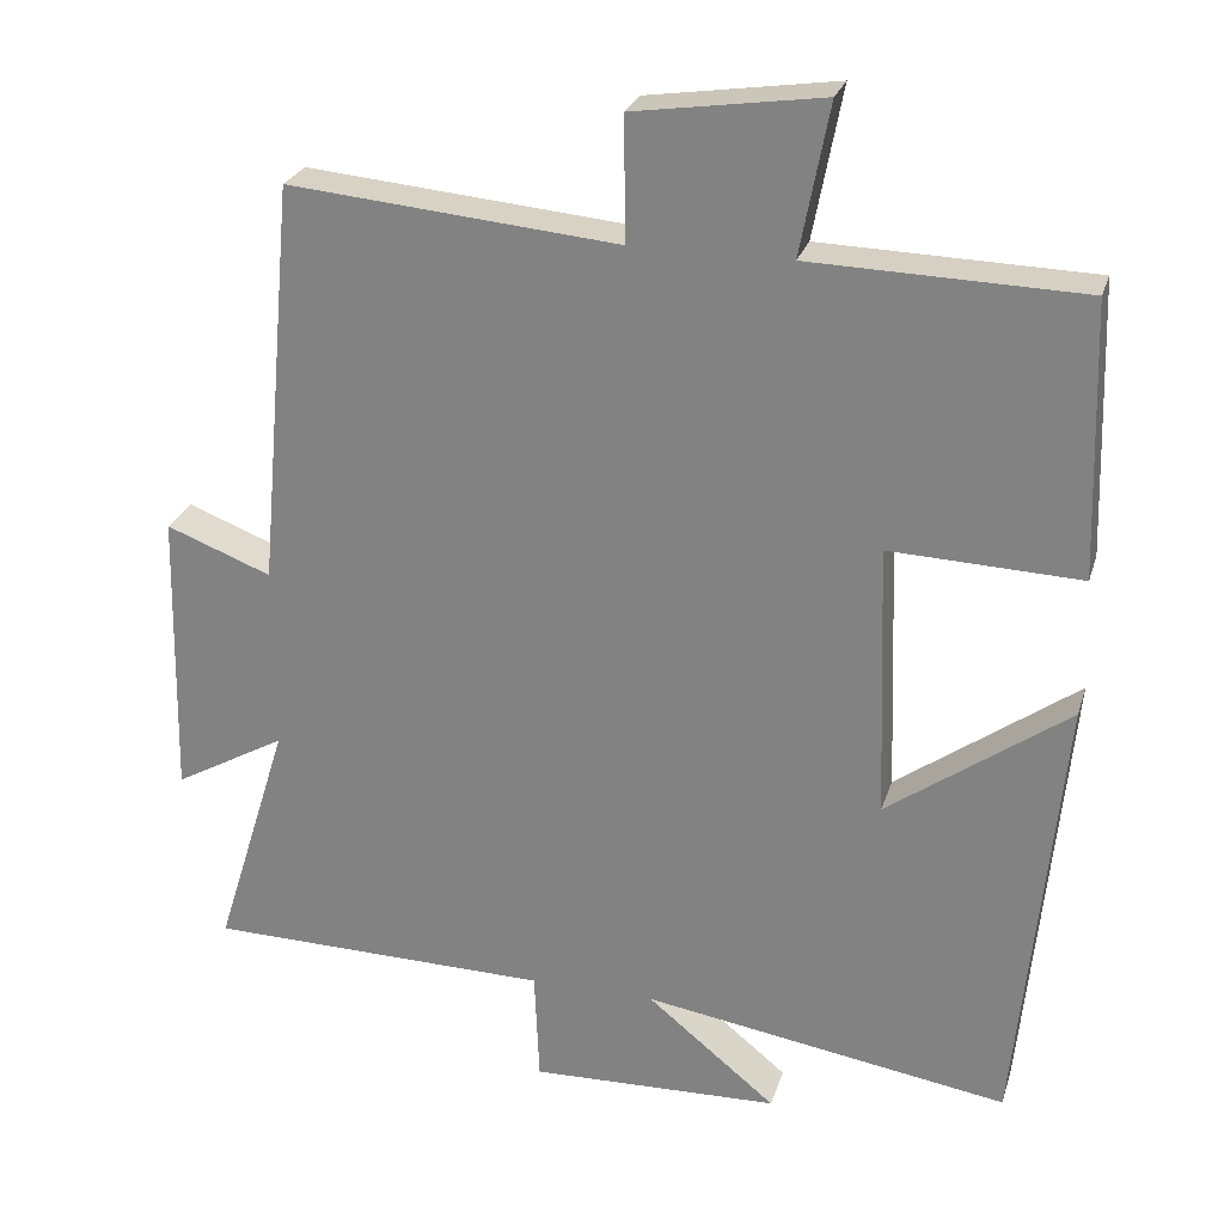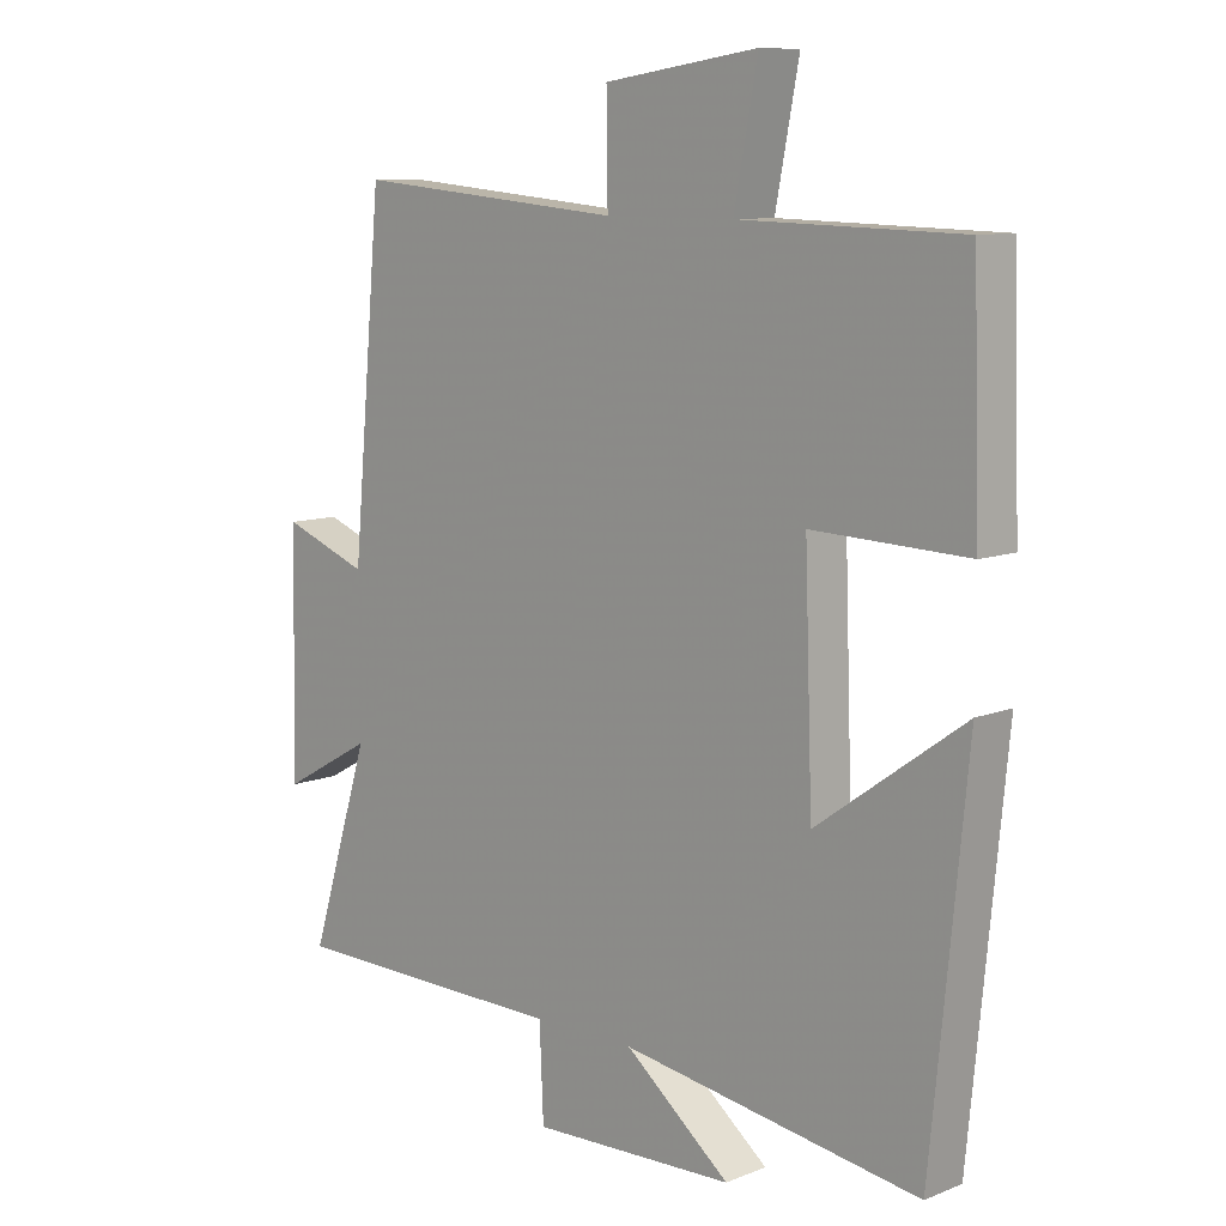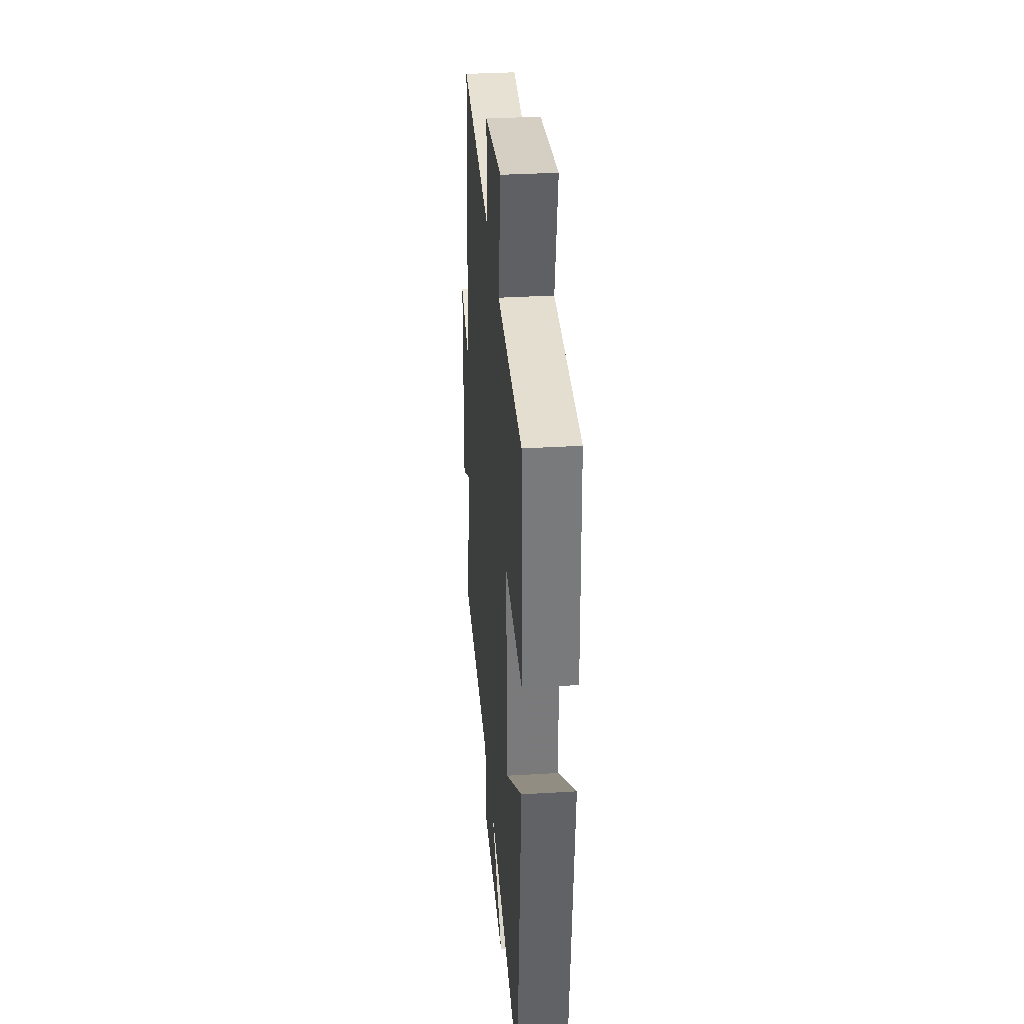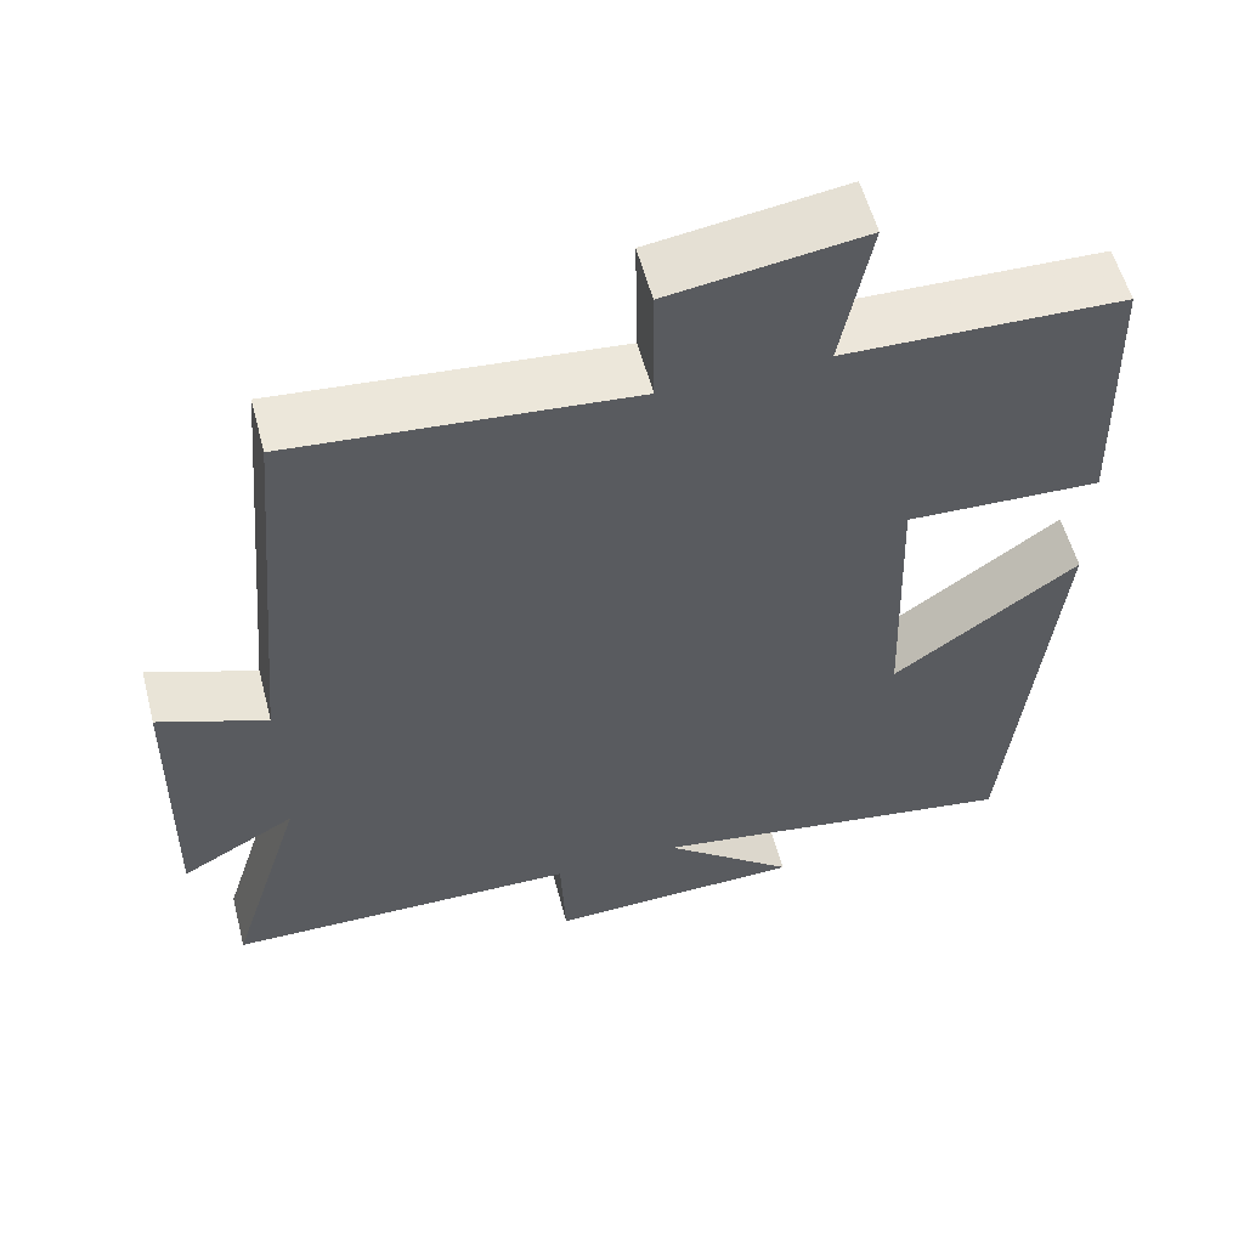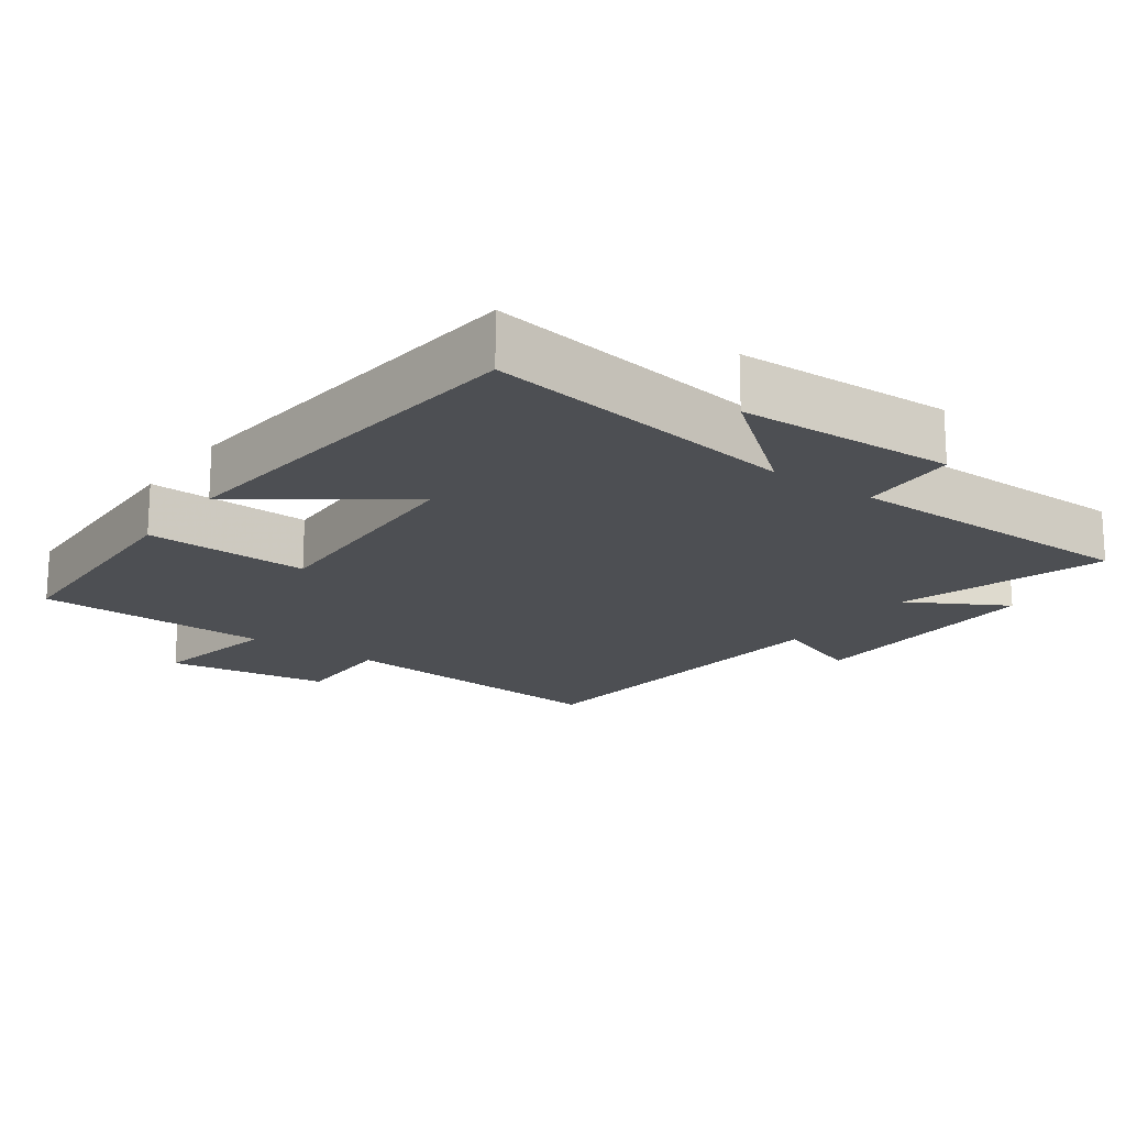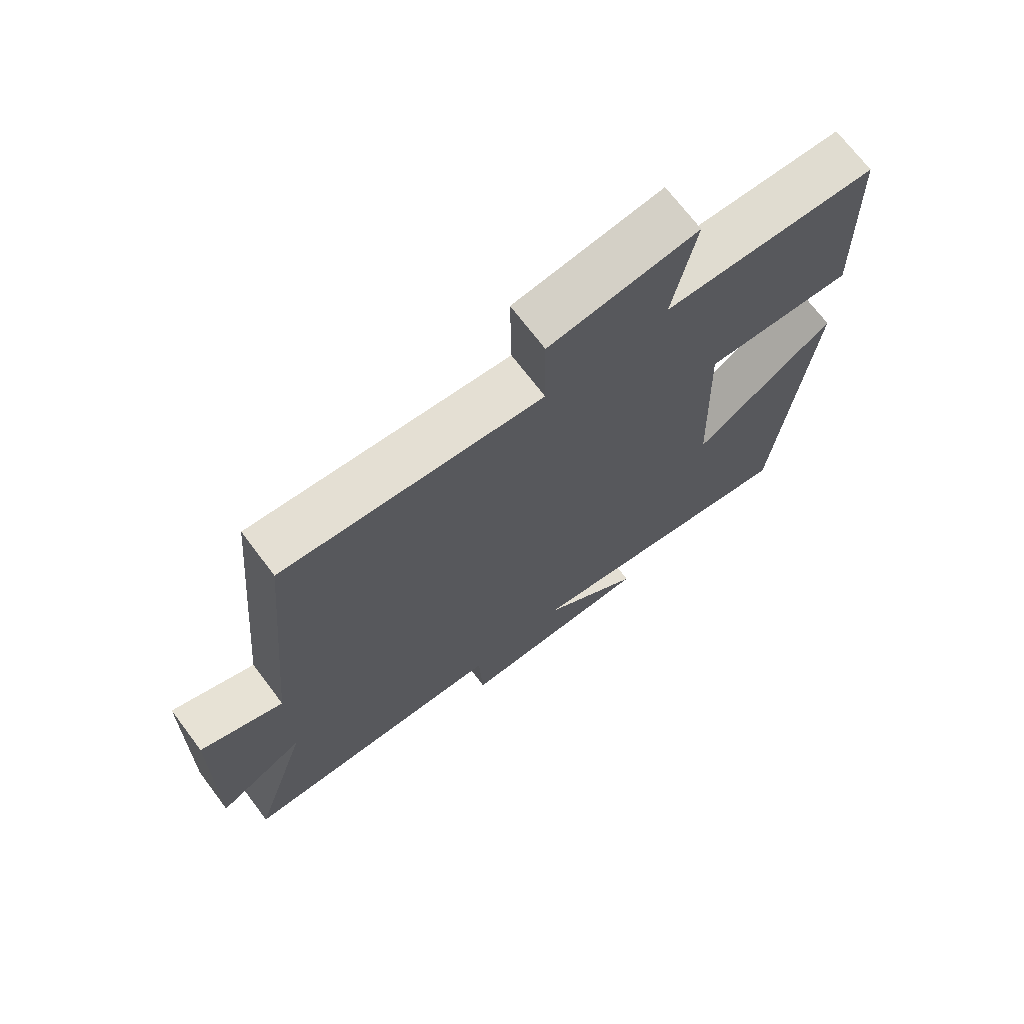
<metadata>
{"format":"obj","ext":"obj","renderer":"f3d","projection":"perspective","resolution":1024,"background":"white","views":[{"elev":25.7,"azim":15.8,"up":"+Z"},{"elev":9.7,"azim":44.3,"up":"+Z"},{"elev":34.2,"azim":85.3,"up":"+Z"},{"elev":56.7,"azim":-14.7,"up":"+Z"},{"elev":-18.0,"azim":144.4,"up":"+Y"},{"elev":70.8,"azim":-37.1,"up":"+Z"}]}
</metadata>
<code>
v 0.489 0.07 0.491
v 0.5 0.07 0.153
v 0.264 0.07 0.162
v 0.276 0.07 -0.178
v 0.5 0.07 -0.017
v 0.446 0.07 -0.571
v -0.008 0.07 -0.5
v 0.152 0.07 -0.63
v -0.158 0.07 -0.64
v -0.164 0.07 -0.5
v -0.592 0.07 -0.494
v -0.5 0.07 -0.198
v -0.639 0.07 -0.276
v -0.631 0.07 0.084
v -0.5 0.07 0.034
v -0.454 0.07 0.537
v -0.044 0.07 0.5
v -0.046 0.07 0.653
v 0.188 0.07 0.687
v 0.152 0.07 0.5
v 0.489 0 0.491
v 0.5 0 0.153
v 0.264 0 0.162
v 0.276 0 -0.178
v 0.5 0 -0.017
v 0.446 0 -0.571
v -0.008 0 -0.5
v 0.152 0 -0.63
v -0.158 0 -0.64
v -0.164 0 -0.5
v -0.592 0 -0.494
v -0.5 0 -0.198
v -0.639 0 -0.276
v -0.631 0 0.084
v -0.5 0 0.034
v -0.454 0 0.537
v -0.044 0 0.5
v -0.046 0 0.653
v 0.188 0 0.687
v 0.152 0 0.5
f 17 18 19 20
f 17 20 1 2
f 15 16 17
f 12 13 14 15
f 12 15 17
f 10 11 12 17
f 7 8 9 10
f 7 10 17
f 4 5 6 7
f 3 4 7 17
f 2 3 17
f 40 39 38 37
f 22 21 40 37
f 37 36 35
f 35 34 33 32
f 37 35 32
f 37 32 31 30
f 30 29 28 27
f 37 30 27
f 27 26 25 24
f 37 27 24 23
f 37 23 22
f 1 21 22 2
f 2 22 23 3
f 3 23 24 4
f 4 24 25 5
f 5 25 26 6
f 6 26 27 7
f 7 27 28 8
f 8 28 29 9
f 9 29 30 10
f 10 30 31 11
f 11 31 32 12
f 12 32 33 13
f 13 33 34 14
f 14 34 35 15
f 15 35 36 16
f 16 36 37 17
f 17 37 38 18
f 18 38 39 19
f 19 39 40 20
f 20 40 21 1

</code>
